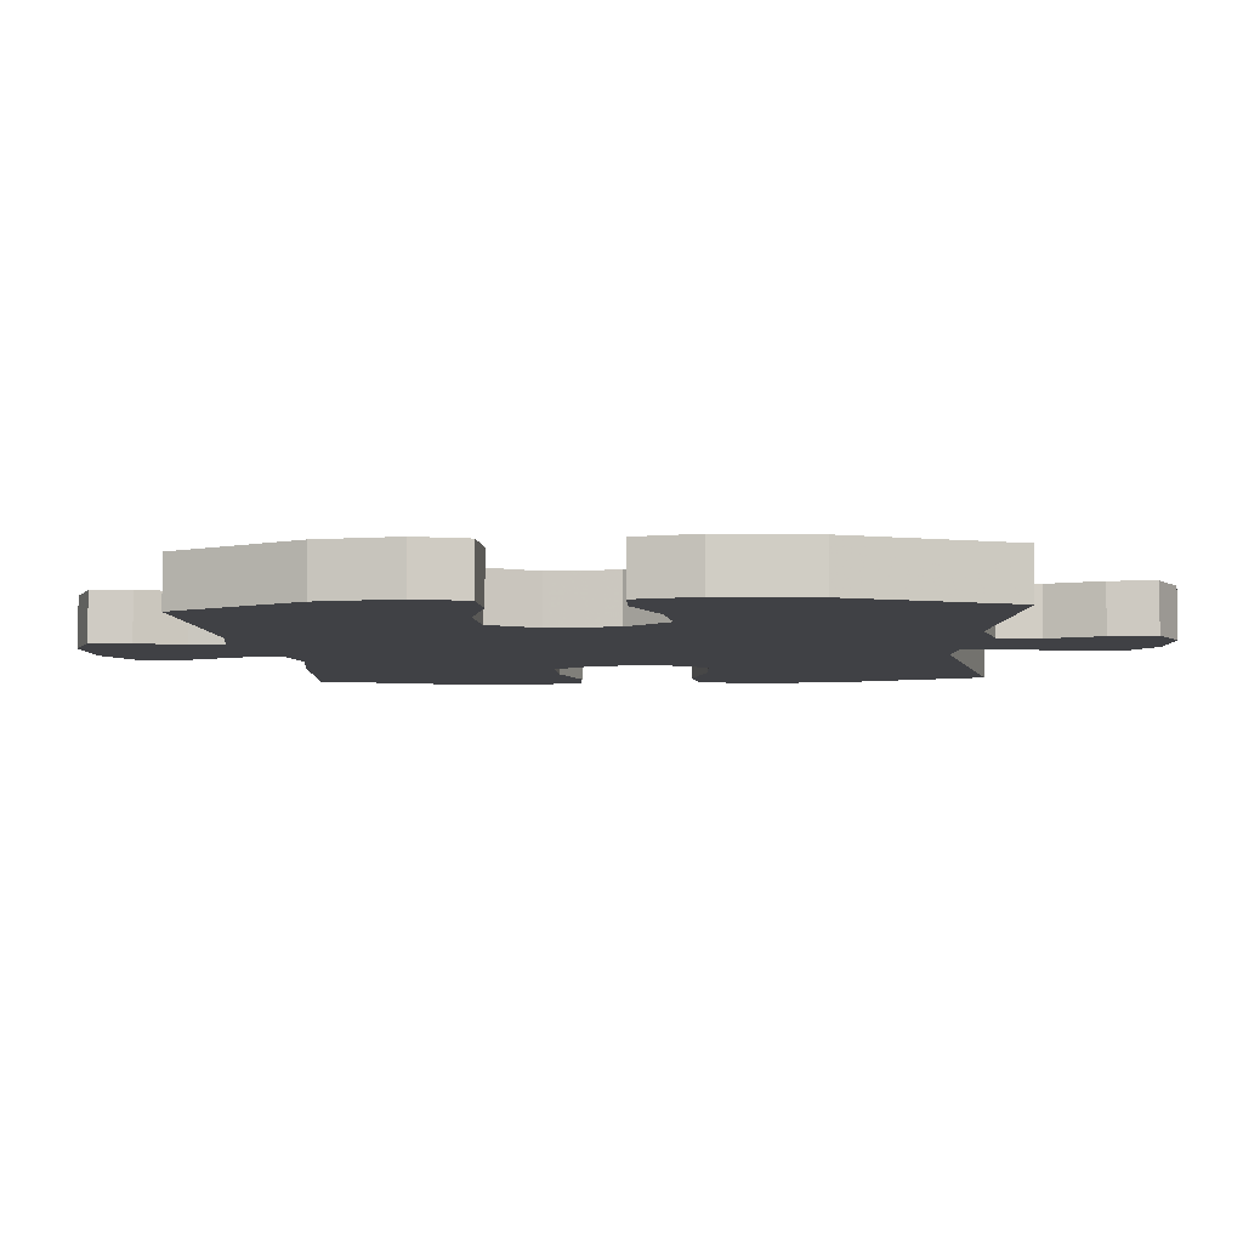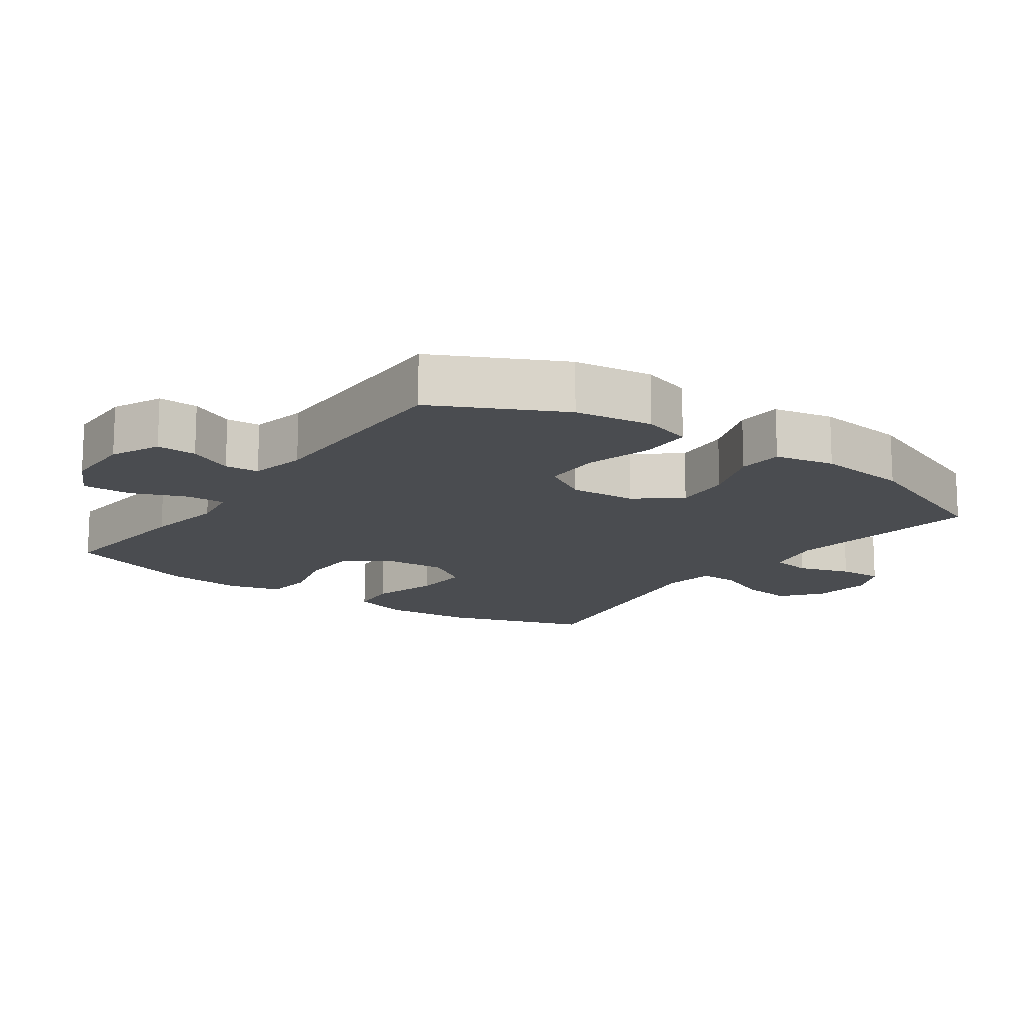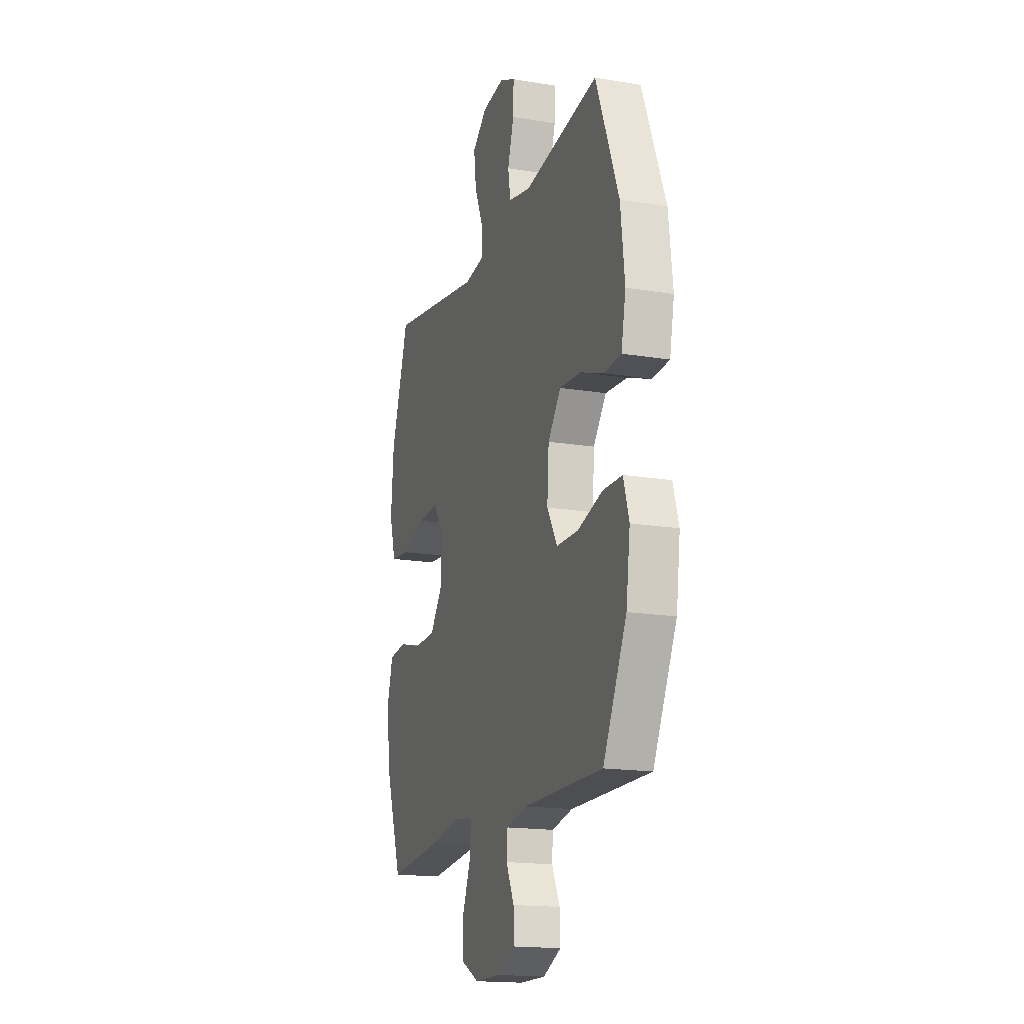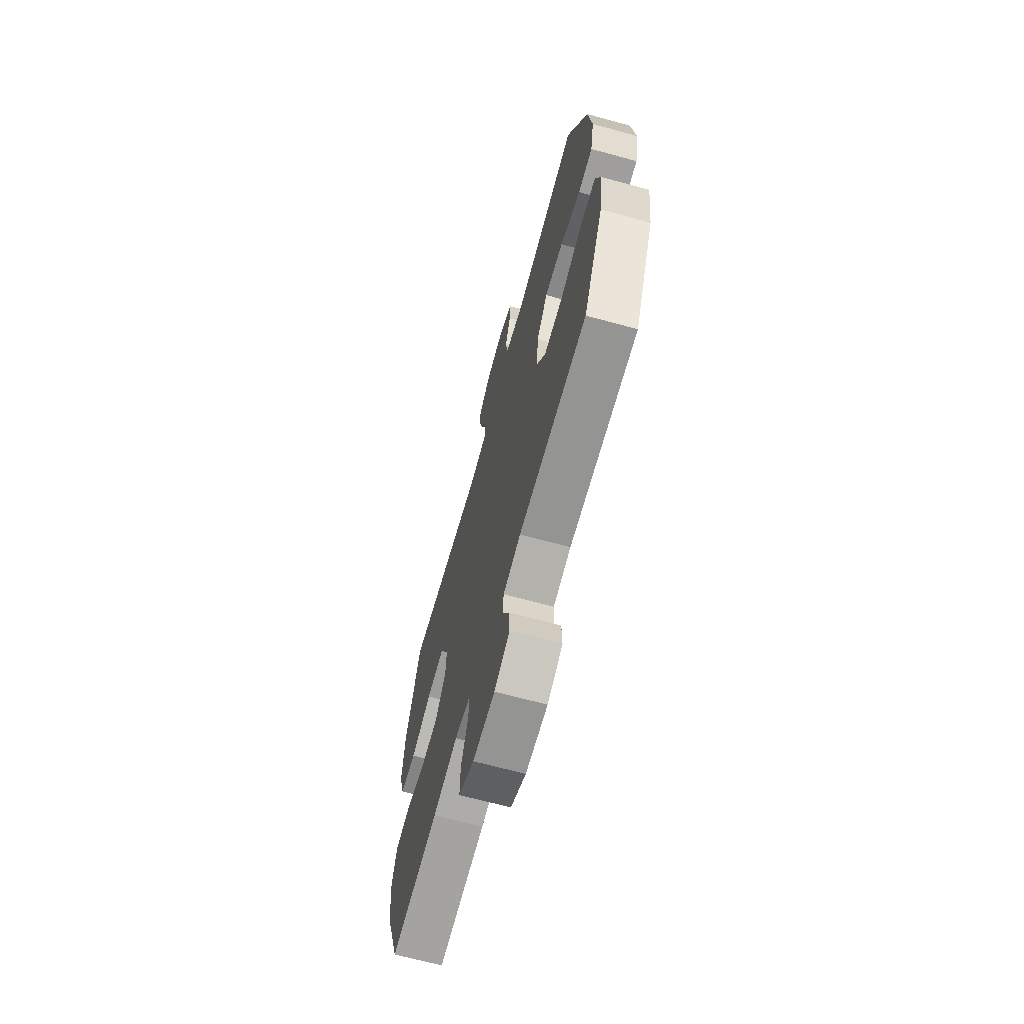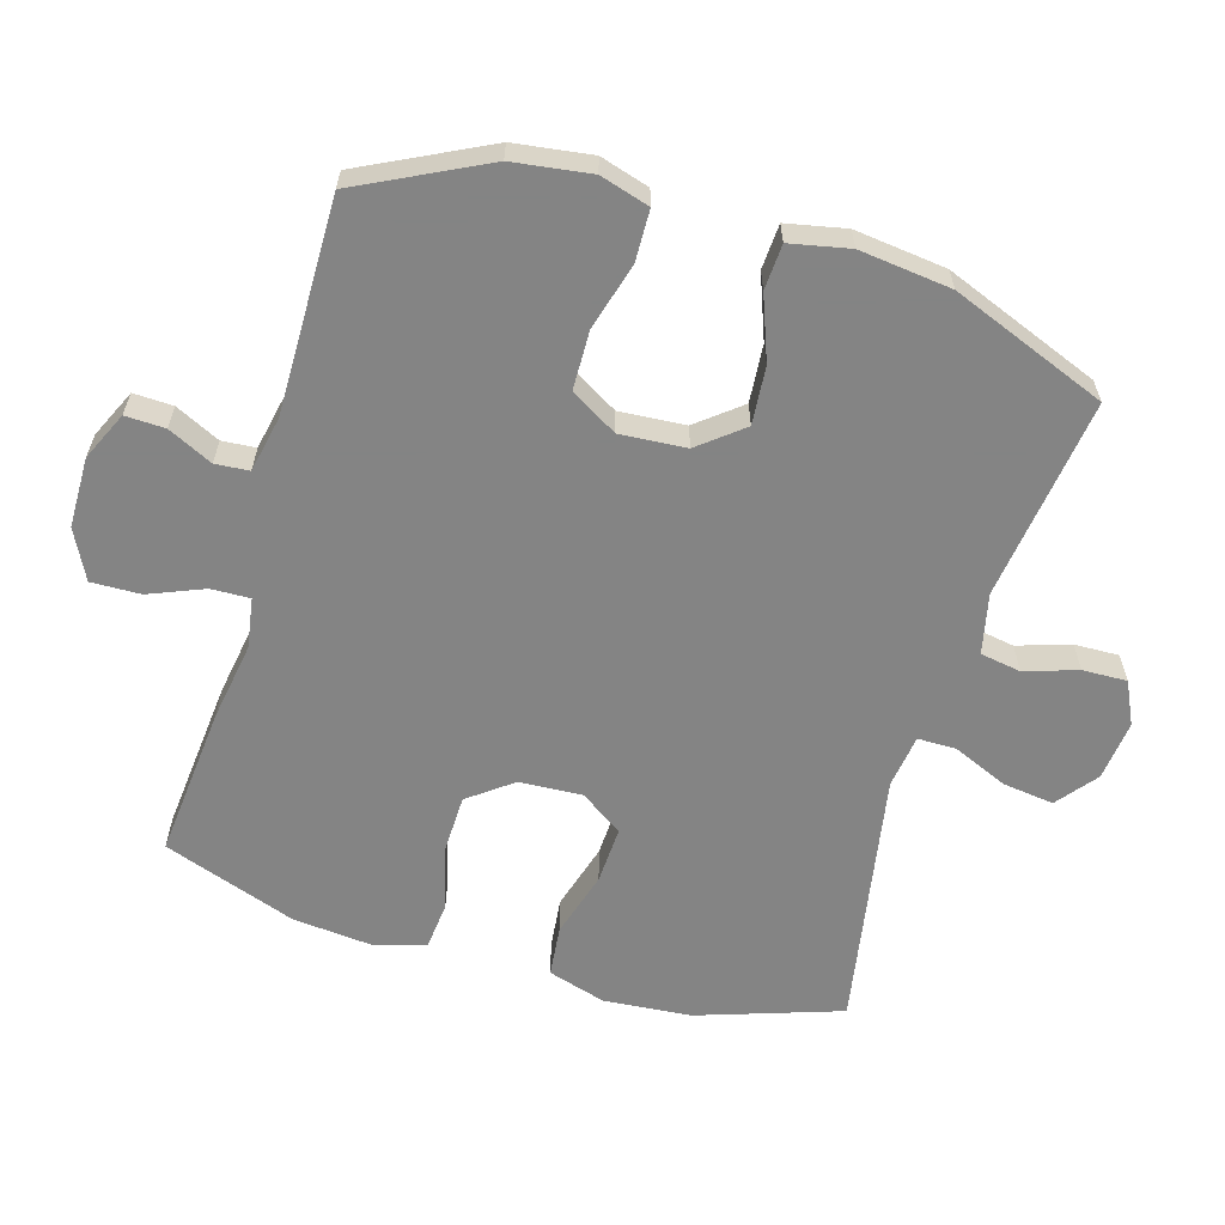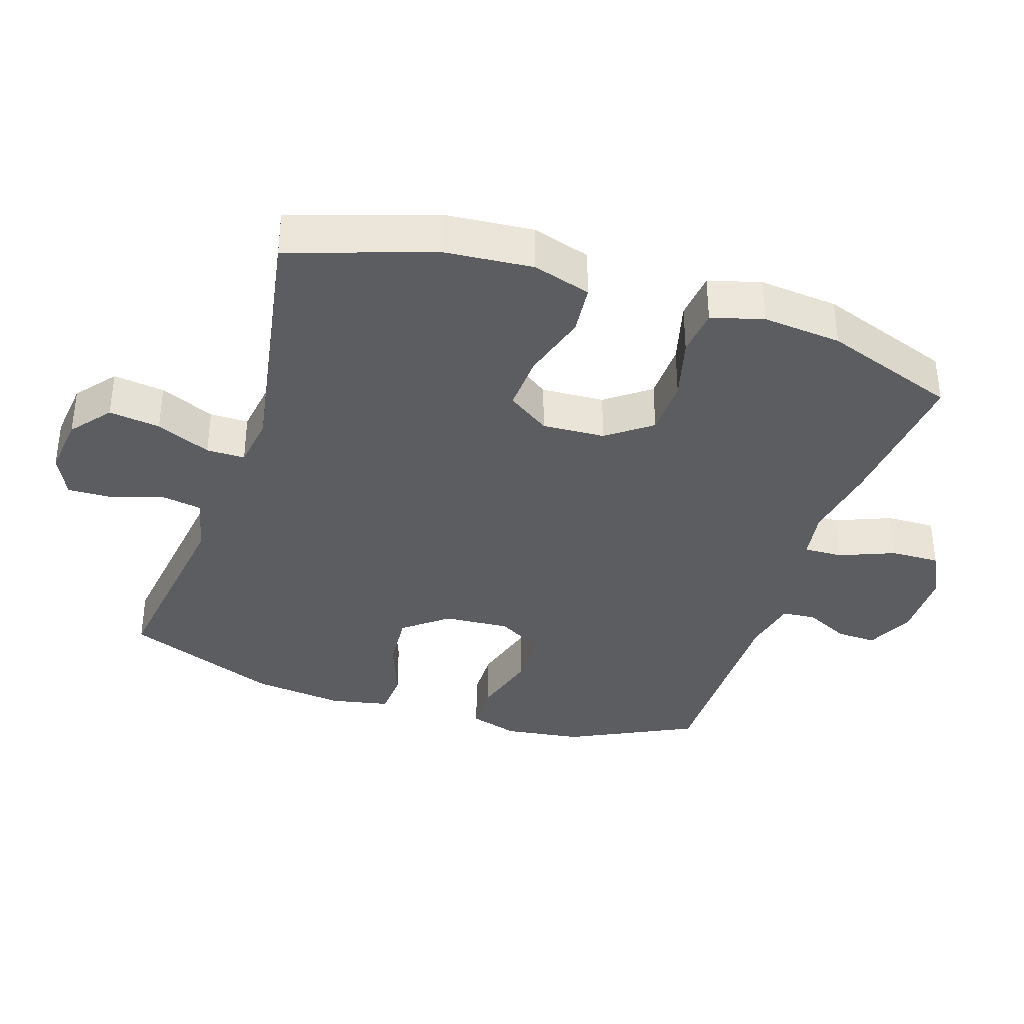
<metadata>
{"format":"obj","ext":"obj","renderer":"f3d","projection":"perspective","resolution":1024,"background":"white","views":[{"elev":-5.9,"azim":-85.7,"up":"+Y"},{"elev":-14.7,"azim":-125.4,"up":"+Y"},{"elev":-17.2,"azim":-108.2,"up":"+Z"},{"elev":-67.5,"azim":-105.3,"up":"+Z"},{"elev":-61.3,"azim":-106.5,"up":"+Y"},{"elev":-36.2,"azim":71.8,"up":"+Y"}]}
</metadata>
<code>
v 0.5 0.07 -0.5
v 0.274 0.07 -0.479
v 0.157 0.07 -0.46
v 0.083 0.07 -0.472
v 0.085 0.07 -0.53
v 0.118 0.07 -0.611
v 0.12 0.07 -0.684
v 0.047 0.07 -0.721
v -0.057 0.07 -0.722
v -0.129 0.07 -0.689
v -0.127 0.07 -0.63
v -0.095 0.07 -0.564
v -0.099 0.07 -0.514
v -0.182 0.07 -0.497
v -0.5 0.07 -0.5
v -0.593 0.07 -0.313
v -0.609 0.07 -0.198
v -0.587 0.07 -0.125
v -0.511 0.07 -0.123
v -0.411 0.07 -0.151
v -0.324 0.07 -0.149
v -0.283 0.07 -0.08
v -0.29 0.07 0.018
v -0.342 0.07 0.083
v -0.428 0.07 0.076
v -0.522 0.07 0.041
v -0.589 0.07 0.045
v -0.607 0.07 0.133
v -0.591 0.07 0.269
v -0.5 0.07 0.5
v -0.2 0.07 0.46
v -0.111 0.07 0.48
v -0.101 0.07 0.54
v -0.126 0.07 0.618
v -0.128 0.07 0.684
v -0.065 0.07 0.714
v 0.024 0.07 0.704
v 0.083 0.07 0.657
v 0.073 0.07 0.581
v 0.038 0.07 0.5
v 0.038 0.07 0.443
v 0.117 0.07 0.432
v 0.5 0.07 0.5
v 0.571 0.07 0.288
v 0.582 0.07 0.158
v 0.556 0.07 0.072
v 0.481 0.07 0.064
v 0.382 0.07 0.093
v 0.297 0.07 0.097
v 0.254 0.07 0.034
v 0.259 0.07 -0.059
v 0.308 0.07 -0.124
v 0.394 0.07 -0.126
v 0.488 0.07 -0.101
v 0.559 0.07 -0.108
v 0.581 0.07 -0.185
v 0.57 0.07 -0.302
v 0.5 0 -0.5
v 0.274 0 -0.479
v 0.157 0 -0.46
v 0.083 0 -0.472
v 0.085 0 -0.53
v 0.118 0 -0.611
v 0.12 0 -0.684
v 0.047 0 -0.721
v -0.057 0 -0.722
v -0.129 0 -0.689
v -0.127 0 -0.63
v -0.095 0 -0.564
v -0.099 0 -0.514
v -0.182 0 -0.497
v -0.5 0 -0.5
v -0.593 0 -0.313
v -0.609 0 -0.198
v -0.587 0 -0.125
v -0.511 0 -0.123
v -0.411 0 -0.151
v -0.324 0 -0.149
v -0.283 0 -0.08
v -0.29 0 0.018
v -0.342 0 0.083
v -0.428 0 0.076
v -0.522 0 0.041
v -0.589 0 0.045
v -0.607 0 0.133
v -0.591 0 0.269
v -0.5 0 0.5
v -0.2 0 0.46
v -0.111 0 0.48
v -0.101 0 0.54
v -0.126 0 0.618
v -0.128 0 0.684
v -0.065 0 0.714
v 0.024 0 0.704
v 0.083 0 0.657
v 0.073 0 0.581
v 0.038 0 0.5
v 0.038 0 0.443
v 0.117 0 0.432
v 0.5 0 0.5
v 0.571 0 0.288
v 0.582 0 0.158
v 0.556 0 0.072
v 0.481 0 0.064
v 0.382 0 0.093
v 0.297 0 0.097
v 0.254 0 0.034
v 0.259 0 -0.059
v 0.308 0 -0.124
v 0.394 0 -0.126
v 0.488 0 -0.101
v 0.559 0 -0.108
v 0.581 0 -0.185
v 0.57 0 -0.302
f 1 2 3
f 57 1 3
f 56 57 3
f 55 56 3
f 54 55 3
f 53 54 3
f 52 53 3 4
f 51 52 4
f 50 51 4
f 46 47 48
f 45 46 48
f 44 45 48
f 43 44 48
f 42 43 48
f 41 42 48 49
f 38 39 40
f 37 38 40
f 36 37 40
f 35 36 40
f 34 35 40
f 33 34 40
f 32 33 40 41
f 41 49 50
f 32 41 50
f 31 32 50
f 29 30 31
f 28 29 31
f 27 28 31
f 26 27 31
f 25 26 31
f 18 19 20
f 17 18 20
f 16 17 20
f 15 16 20
f 14 15 20
f 13 14 20 21
f 10 11 12
f 9 10 12
f 8 9 12
f 7 8 12
f 6 7 12
f 5 6 12
f 4 5 12 13
f 13 21 22
f 4 13 22
f 50 4 22
f 24 25 31
f 23 24 31 50
f 22 23 50
f 60 59 58
f 60 58 114
f 60 114 113
f 60 113 112
f 60 112 111
f 60 111 110
f 61 60 110 109
f 61 109 108
f 61 108 107
f 105 104 103
f 105 103 102
f 105 102 101
f 105 101 100
f 105 100 99
f 106 105 99 98
f 97 96 95
f 97 95 94
f 97 94 93
f 97 93 92
f 97 92 91
f 97 91 90
f 98 97 90 89
f 107 106 98
f 107 98 89
f 107 89 88
f 88 87 86
f 88 86 85
f 88 85 84
f 88 84 83
f 88 83 82
f 77 76 75
f 77 75 74
f 77 74 73
f 77 73 72
f 77 72 71
f 78 77 71 70
f 69 68 67
f 69 67 66
f 69 66 65
f 69 65 64
f 69 64 63
f 69 63 62
f 70 69 62 61
f 79 78 70
f 79 70 61
f 79 61 107
f 88 82 81
f 107 88 81 80
f 107 80 79
f 1 58 59 2
f 2 59 60 3
f 3 60 61 4
f 4 61 62 5
f 5 62 63 6
f 6 63 64 7
f 7 64 65 8
f 8 65 66 9
f 9 66 67 10
f 10 67 68 11
f 11 68 69 12
f 12 69 70 13
f 13 70 71 14
f 14 71 72 15
f 15 72 73 16
f 16 73 74 17
f 17 74 75 18
f 18 75 76 19
f 19 76 77 20
f 20 77 78 21
f 21 78 79 22
f 22 79 80 23
f 23 80 81 24
f 24 81 82 25
f 25 82 83 26
f 26 83 84 27
f 27 84 85 28
f 28 85 86 29
f 29 86 87 30
f 30 87 88 31
f 31 88 89 32
f 32 89 90 33
f 33 90 91 34
f 34 91 92 35
f 35 92 93 36
f 36 93 94 37
f 37 94 95 38
f 38 95 96 39
f 39 96 97 40
f 40 97 98 41
f 41 98 99 42
f 42 99 100 43
f 43 100 101 44
f 44 101 102 45
f 45 102 103 46
f 46 103 104 47
f 47 104 105 48
f 48 105 106 49
f 49 106 107 50
f 50 107 108 51
f 51 108 109 52
f 52 109 110 53
f 53 110 111 54
f 54 111 112 55
f 55 112 113 56
f 56 113 114 57
f 57 114 58 1

</code>
